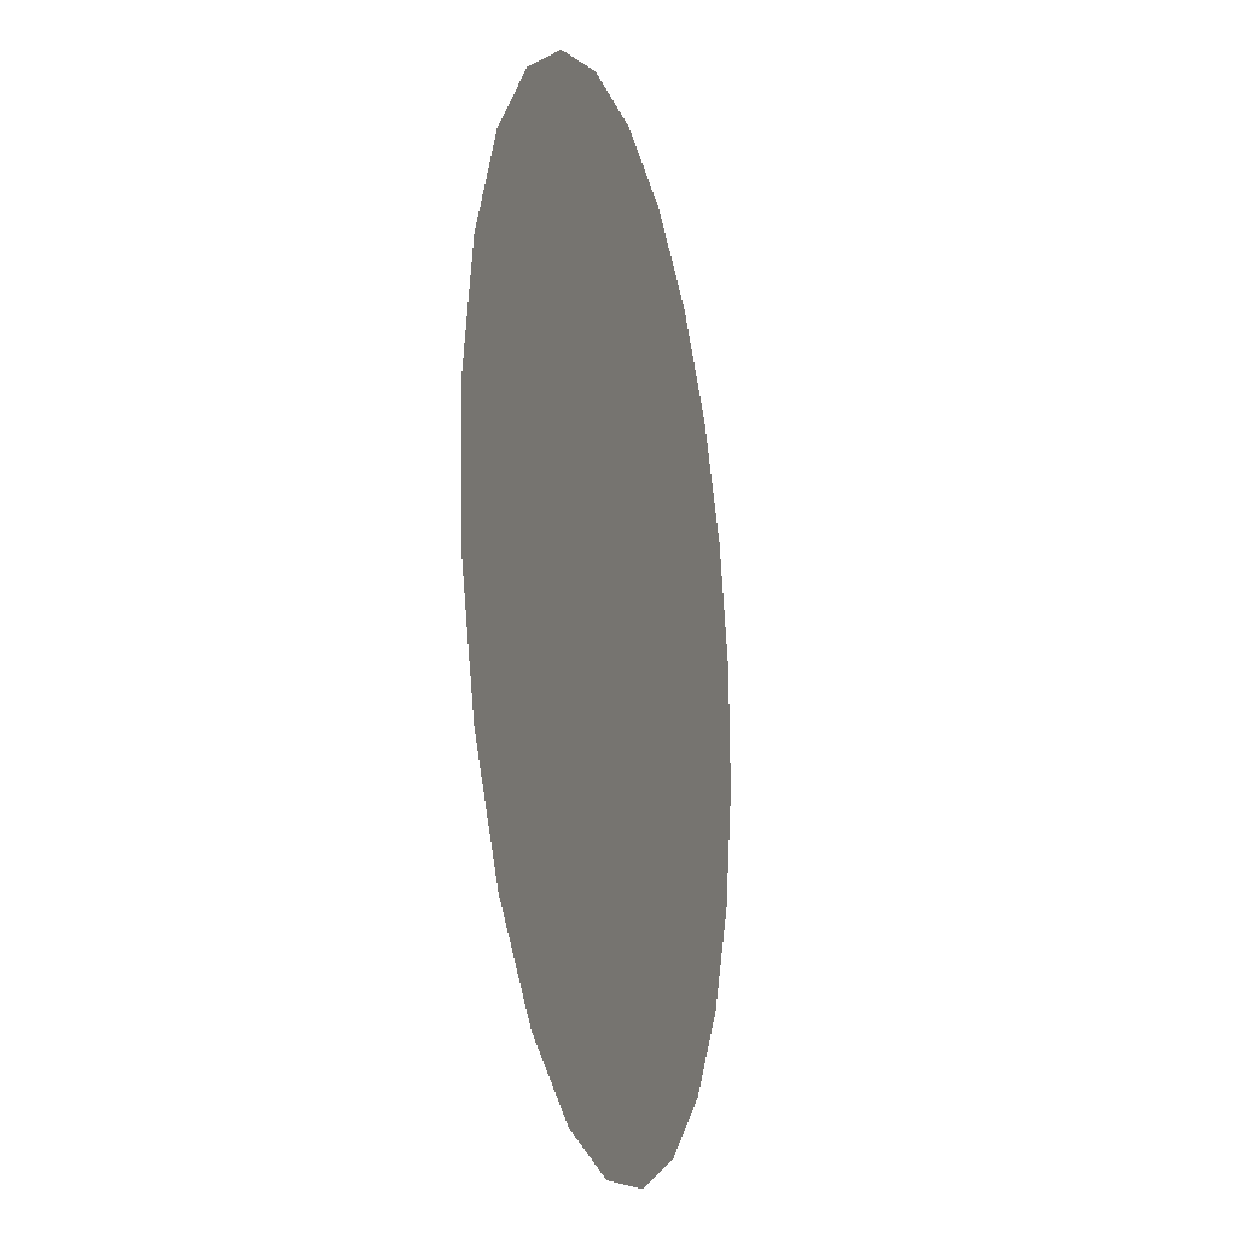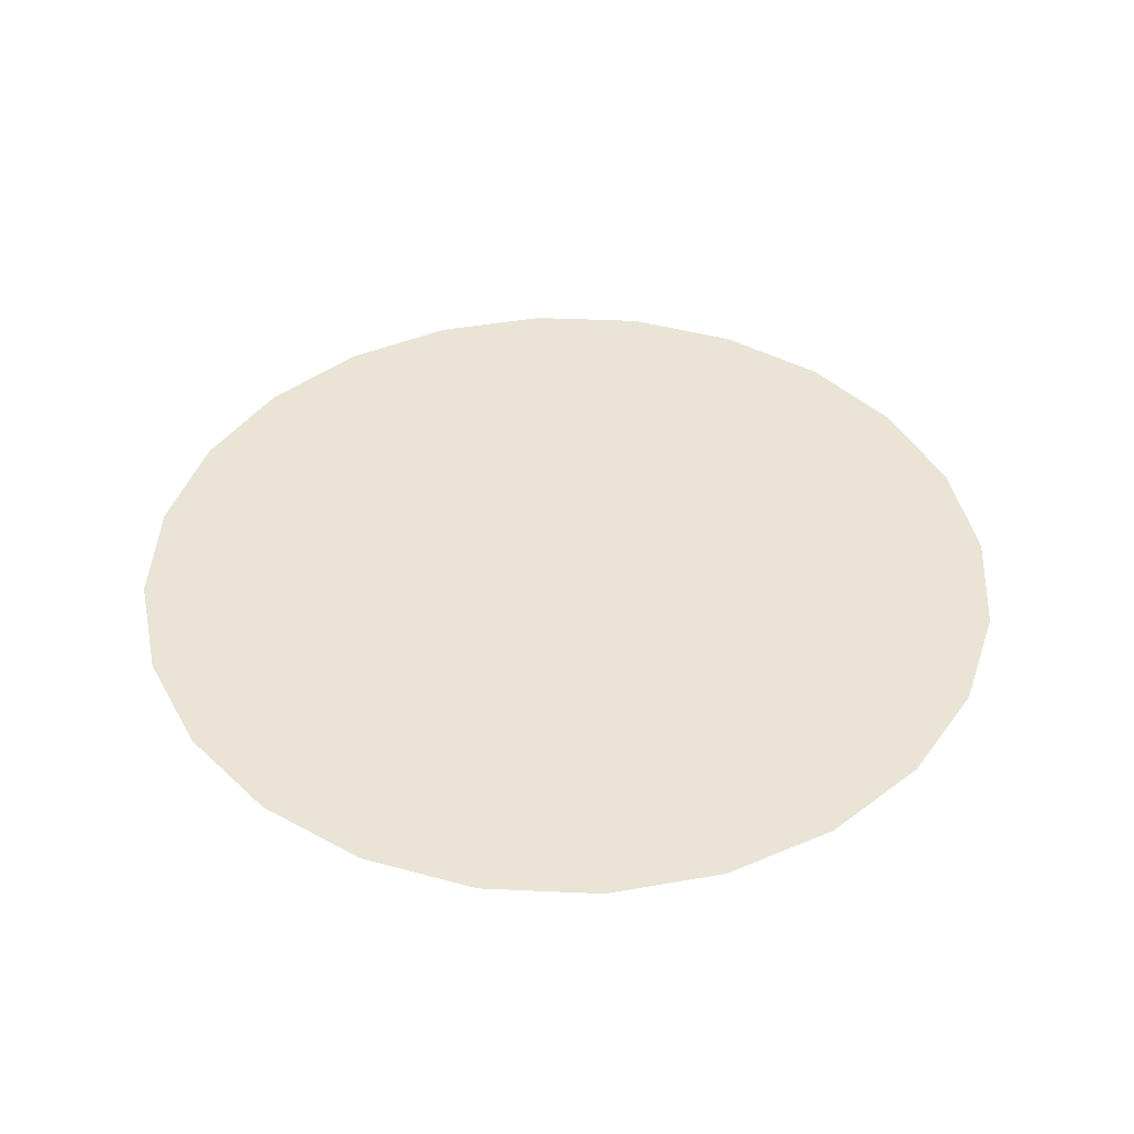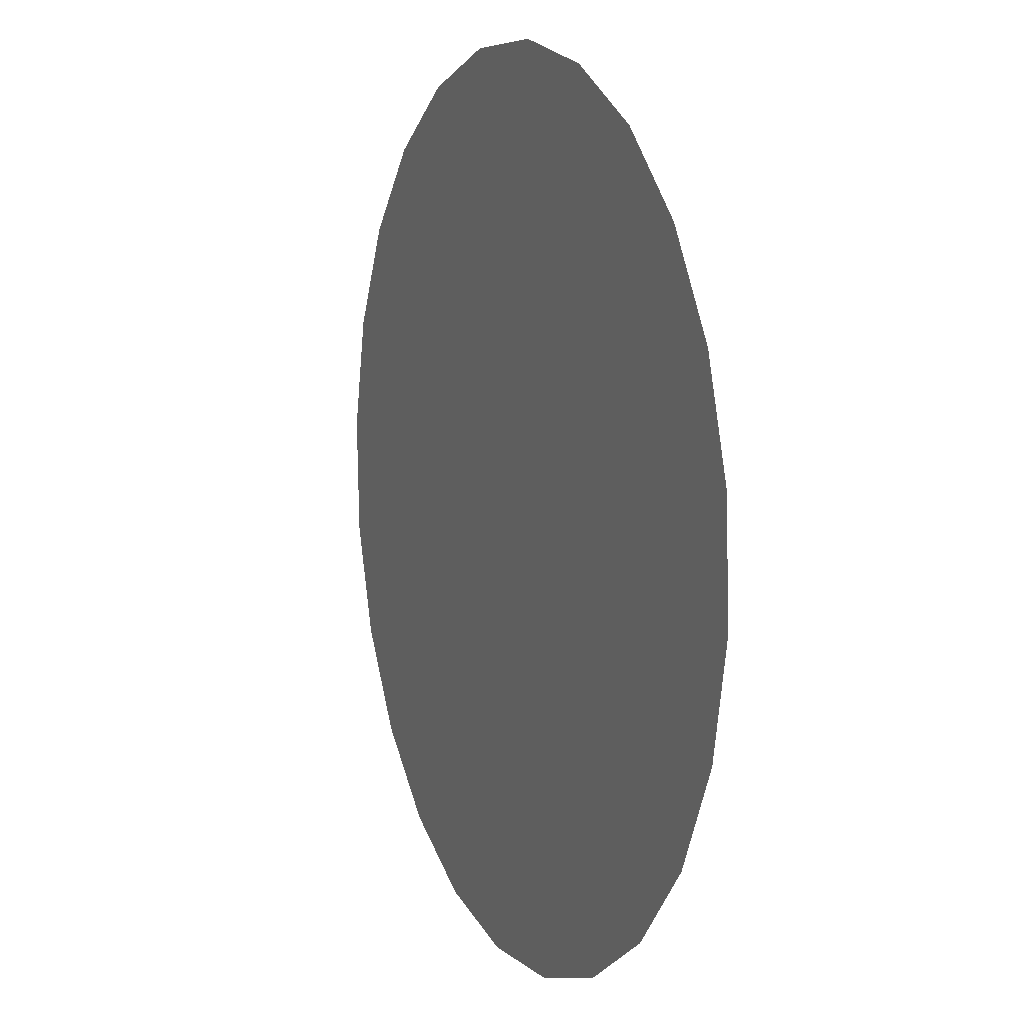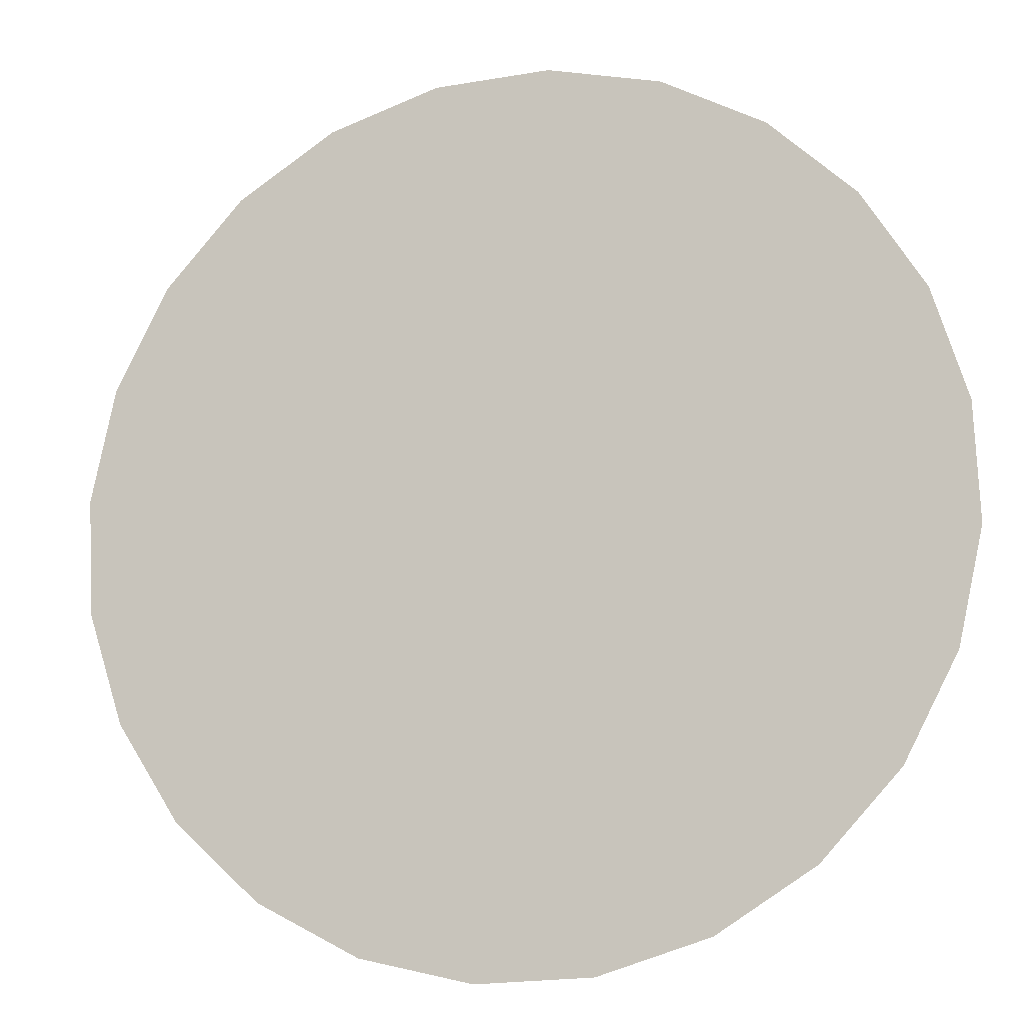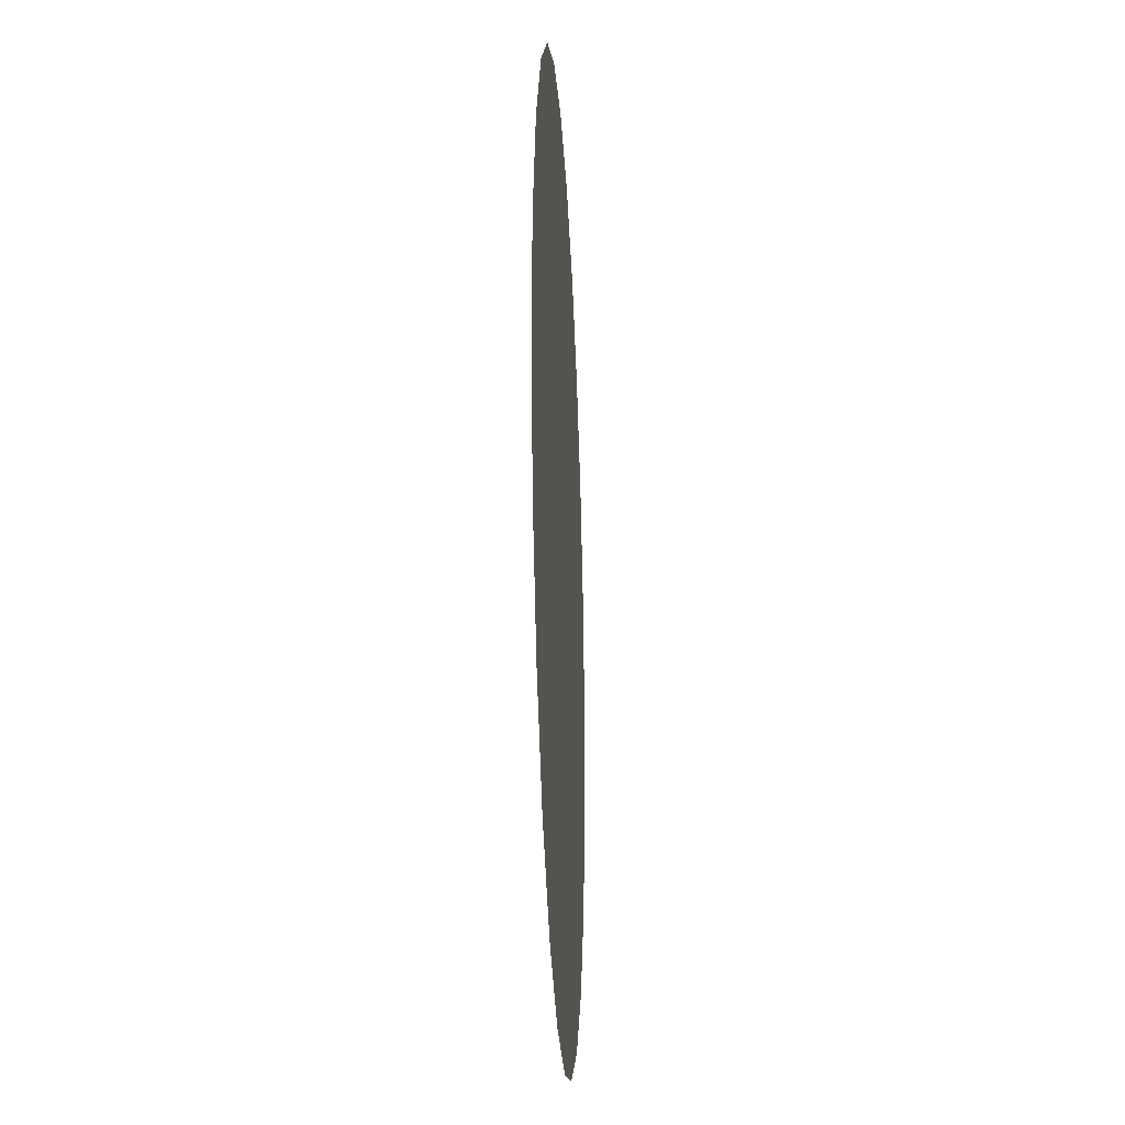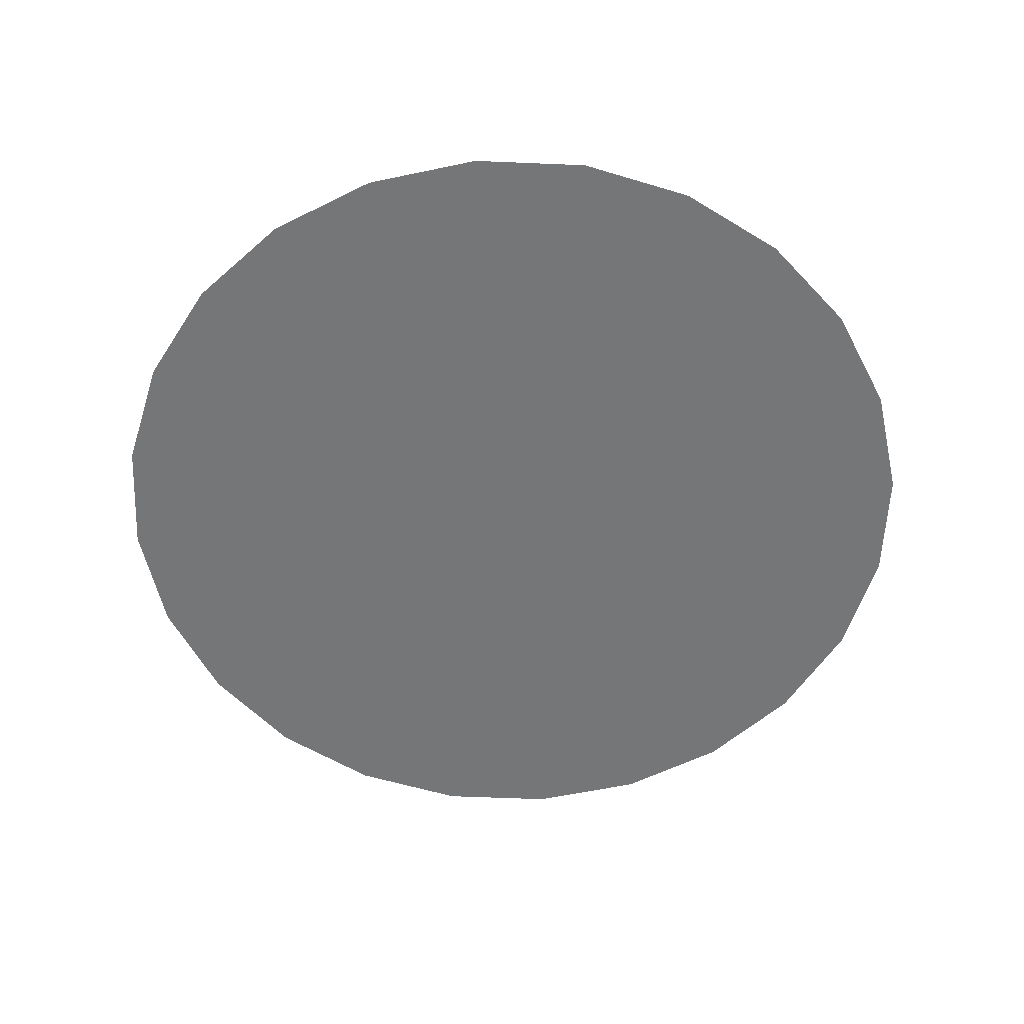
<metadata>
{"format":"obj","ext":"obj","renderer":"f3d","projection":"perspective","resolution":1024,"background":"white","views":[{"elev":-16.6,"azim":103.5,"up":"+Y"},{"elev":42.5,"azim":30.4,"up":"+Z"},{"elev":8.7,"azim":-112.9,"up":"+Y"},{"elev":-11.9,"azim":-163.3,"up":"+Y"},{"elev":-25.5,"azim":-87.1,"up":"+Y"},{"elev":-56.8,"azim":-125.2,"up":"+Z"}]}
</metadata>
<code>
o mesh2/mesh2-geometry/material_2/component_9#mesh2-geometry
v 0.328 -0.6464 0.1066
v 0.3442 -0.6472 0.1066
v 0.3457 -0.6449 0.1066
v 0.3457 -0.6449 0.1066
v 0.3442 -0.6472 0.1066
v 0.328 -0.6464 0.1066
v 0.3268 -0.6441 0.1066
v 0.3457 -0.6449 0.1066
v 0.3465 -0.6424 0.1066
v 0.3465 -0.6424 0.1066
v 0.3457 -0.6449 0.1066
v 0.3268 -0.6441 0.1066
v 0.3298 -0.6484 0.1066
v 0.3442 -0.6472 0.1066
v 0.328 -0.6464 0.1066
v 0.328 -0.6464 0.1066
v 0.3442 -0.6472 0.1066
v 0.3298 -0.6484 0.1066
v 0.328 -0.6464 0.1066
v 0.3457 -0.6449 0.1066
v 0.3268 -0.6441 0.1066
v 0.3268 -0.6441 0.1066
v 0.3457 -0.6449 0.1066
v 0.328 -0.6464 0.1066
v 0.3298 -0.6484 0.1066
v 0.3422 -0.649 0.1066
v 0.3442 -0.6472 0.1066
v 0.3442 -0.6472 0.1066
v 0.3422 -0.649 0.1066
v 0.3298 -0.6484 0.1066
v 0.3262 -0.6414 0.1066
v 0.3465 -0.6424 0.1066
v 0.3466 -0.6397 0.1066
v 0.3466 -0.6397 0.1066
v 0.3465 -0.6424 0.1066
v 0.3262 -0.6414 0.1066
v 0.3268 -0.6441 0.1066
v 0.3465 -0.6424 0.1066
v 0.3262 -0.6414 0.1066
v 0.3262 -0.6414 0.1066
v 0.3465 -0.6424 0.1066
v 0.3268 -0.6441 0.1066
v 0.332 -0.6498 0.1066
v 0.3422 -0.649 0.1066
v 0.3298 -0.6484 0.1066
v 0.3298 -0.6484 0.1066
v 0.3422 -0.649 0.1066
v 0.332 -0.6498 0.1066
v 0.3263 -0.6388 0.1066
v 0.3466 -0.6397 0.1066
v 0.346 -0.6371 0.1066
v 0.346 -0.6371 0.1066
v 0.3466 -0.6397 0.1066
v 0.3263 -0.6388 0.1066
v 0.3262 -0.6414 0.1066
v 0.3466 -0.6397 0.1066
v 0.3263 -0.6388 0.1066
v 0.3263 -0.6388 0.1066
v 0.3466 -0.6397 0.1066
v 0.3262 -0.6414 0.1066
v 0.332 -0.6498 0.1066
v 0.3399 -0.6502 0.1066
v 0.3422 -0.649 0.1066
v 0.3422 -0.649 0.1066
v 0.3399 -0.6502 0.1066
v 0.332 -0.6498 0.1066
v 0.3399 -0.6502 0.1066
v 0.3346 -0.6507 0.1066
v 0.3373 -0.6508 0.1066
v 0.3373 -0.6508 0.1066
v 0.3346 -0.6507 0.1066
v 0.3399 -0.6502 0.1066
v 0.3346 -0.6507 0.1066
v 0.3399 -0.6502 0.1066
v 0.332 -0.6498 0.1066
v 0.332 -0.6498 0.1066
v 0.3399 -0.6502 0.1066
v 0.3346 -0.6507 0.1066
v 0.3263 -0.6388 0.1066
v 0.346 -0.6371 0.1066
v 0.3271 -0.6362 0.1066
v 0.3271 -0.6362 0.1066
v 0.346 -0.6371 0.1066
v 0.3263 -0.6388 0.1066
v 0.3271 -0.6362 0.1066
v 0.3448 -0.6347 0.1066
v 0.3286 -0.634 0.1066
v 0.3286 -0.634 0.1066
v 0.3448 -0.6347 0.1066
v 0.3271 -0.6362 0.1066
v 0.3271 -0.6362 0.1066
v 0.346 -0.6371 0.1066
v 0.3448 -0.6347 0.1066
v 0.3448 -0.6347 0.1066
v 0.346 -0.6371 0.1066
v 0.3271 -0.6362 0.1066
v 0.3286 -0.634 0.1066
v 0.3448 -0.6347 0.1066
v 0.343 -0.6328 0.1066
v 0.343 -0.6328 0.1066
v 0.3448 -0.6347 0.1066
v 0.3286 -0.634 0.1066
v 0.3286 -0.634 0.1066
v 0.343 -0.6328 0.1066
v 0.3306 -0.6322 0.1066
v 0.3306 -0.6322 0.1066
v 0.343 -0.6328 0.1066
v 0.3286 -0.634 0.1066
v 0.3306 -0.6322 0.1066
v 0.343 -0.6328 0.1066
v 0.3408 -0.6313 0.1066
v 0.3408 -0.6313 0.1066
v 0.343 -0.6328 0.1066
v 0.3306 -0.6322 0.1066
v 0.3306 -0.6322 0.1066
v 0.3408 -0.6313 0.1066
v 0.3329 -0.631 0.1066
v 0.3329 -0.631 0.1066
v 0.3408 -0.6313 0.1066
v 0.3306 -0.6322 0.1066
v 0.3329 -0.631 0.1066
v 0.3408 -0.6313 0.1066
v 0.3382 -0.6305 0.1066
v 0.3382 -0.6305 0.1066
v 0.3408 -0.6313 0.1066
v 0.3329 -0.631 0.1066
v 0.3329 -0.631 0.1066
v 0.3382 -0.6305 0.1066
v 0.3356 -0.6304 0.1066
v 0.3356 -0.6304 0.1066
v 0.3382 -0.6305 0.1066
v 0.3329 -0.631 0.1066
f 1 2 3
f 4 5 6
f 7 8 9
f 10 11 12
f 13 14 15
f 16 17 18
f 19 20 21
f 22 23 24
f 25 26 27
f 28 29 30
f 31 32 33
f 34 35 36
f 37 38 39
f 40 41 42
f 43 44 45
f 46 47 48
f 49 50 51
f 52 53 54
f 55 56 57
f 58 59 60
f 61 62 63
f 64 65 66
f 67 68 69
f 70 71 72
f 73 74 75
f 76 77 78
f 79 80 81
f 82 83 84
f 85 86 87
f 88 89 90
f 91 92 93
f 94 95 96
f 97 98 99
f 100 101 102
f 103 104 105
f 106 107 108
f 109 110 111
f 112 113 114
f 115 116 117
f 118 119 120
f 121 122 123
f 124 125 126
f 127 128 129
f 130 131 132

</code>
